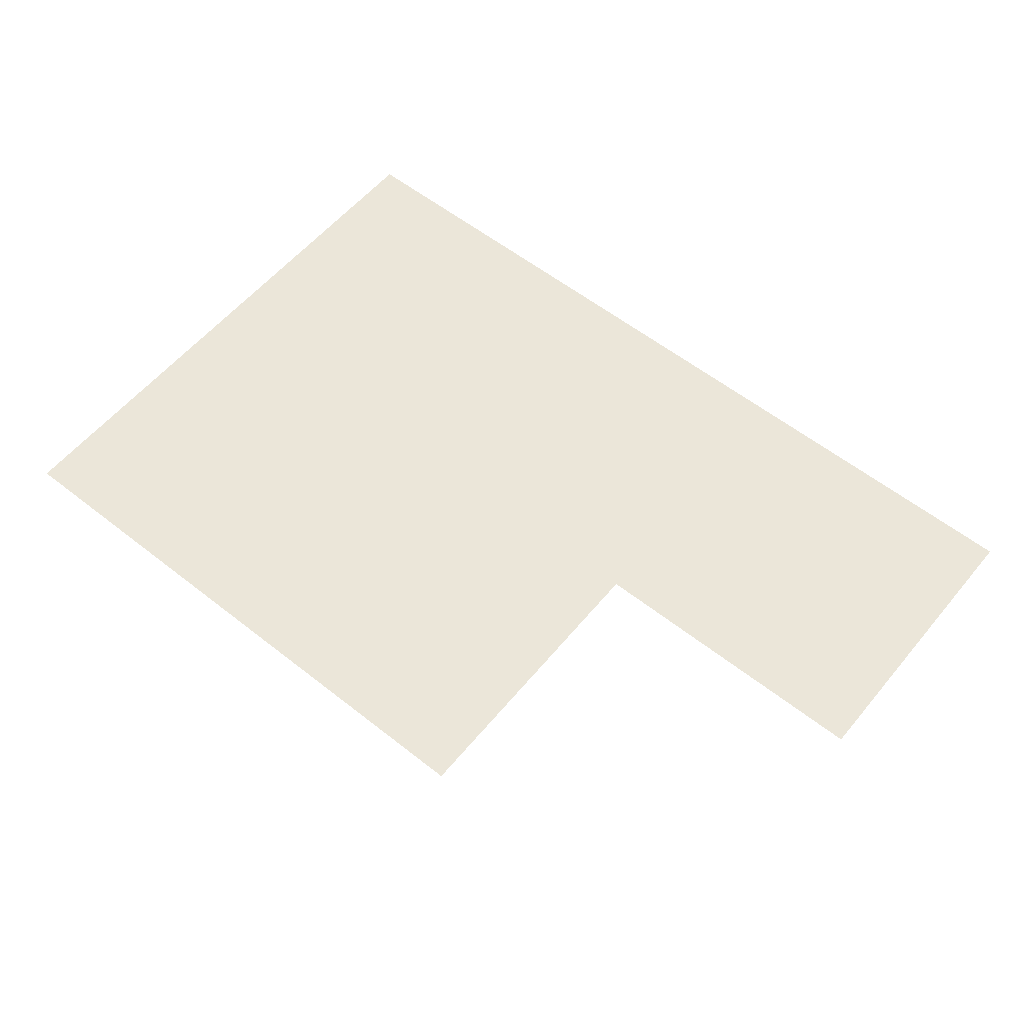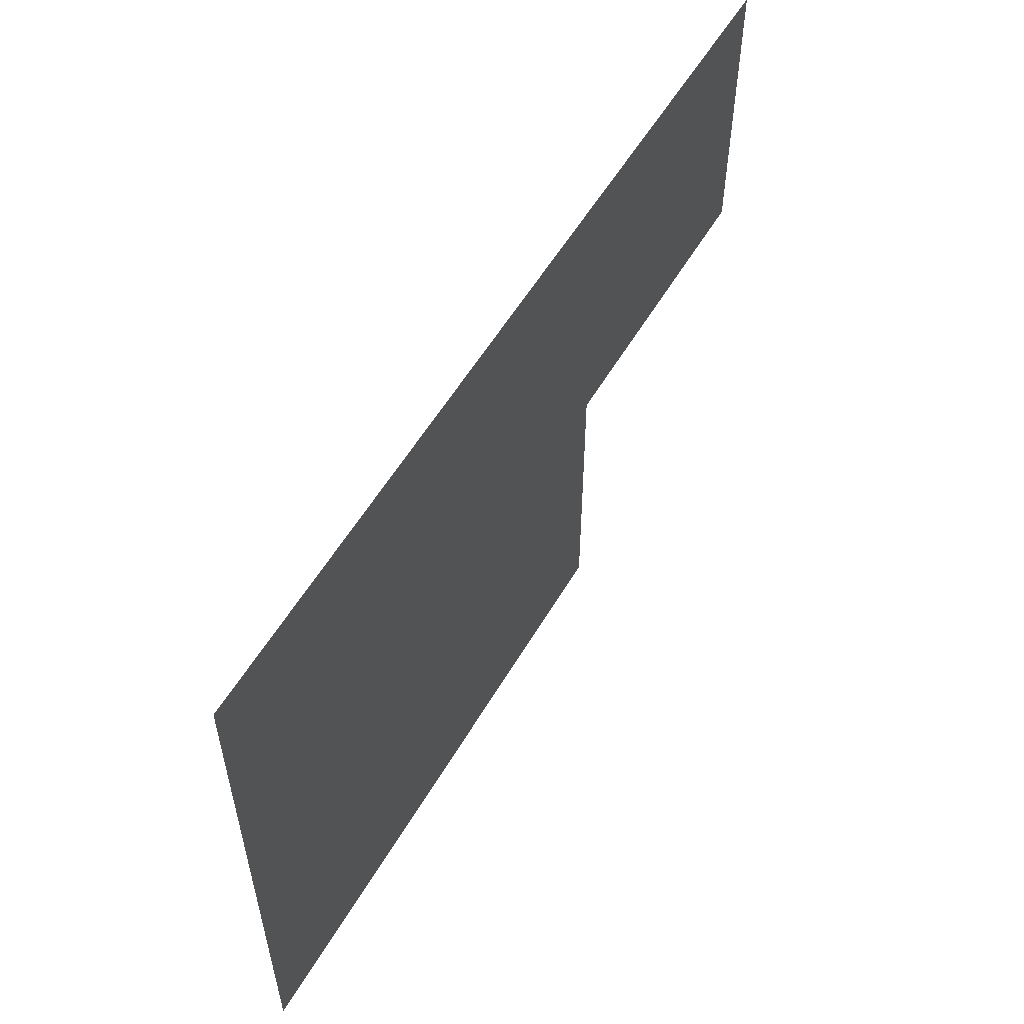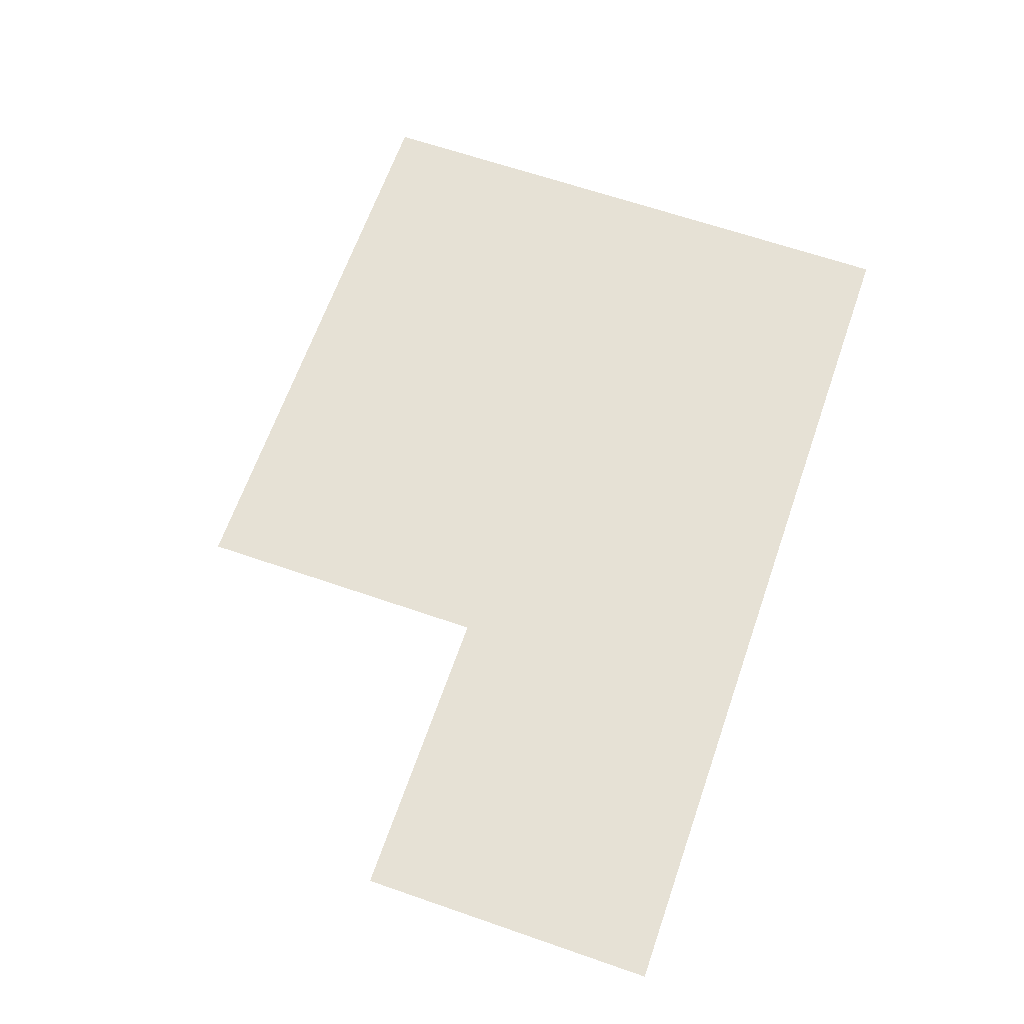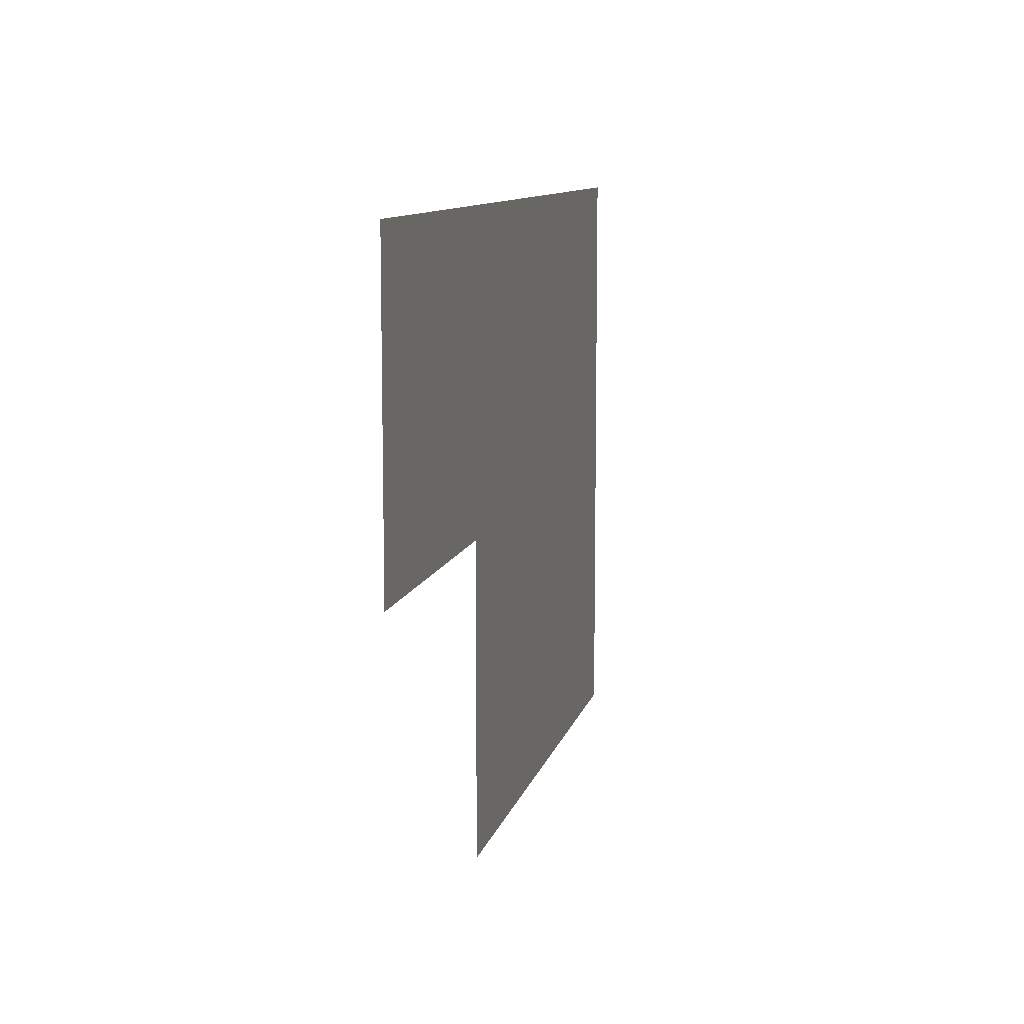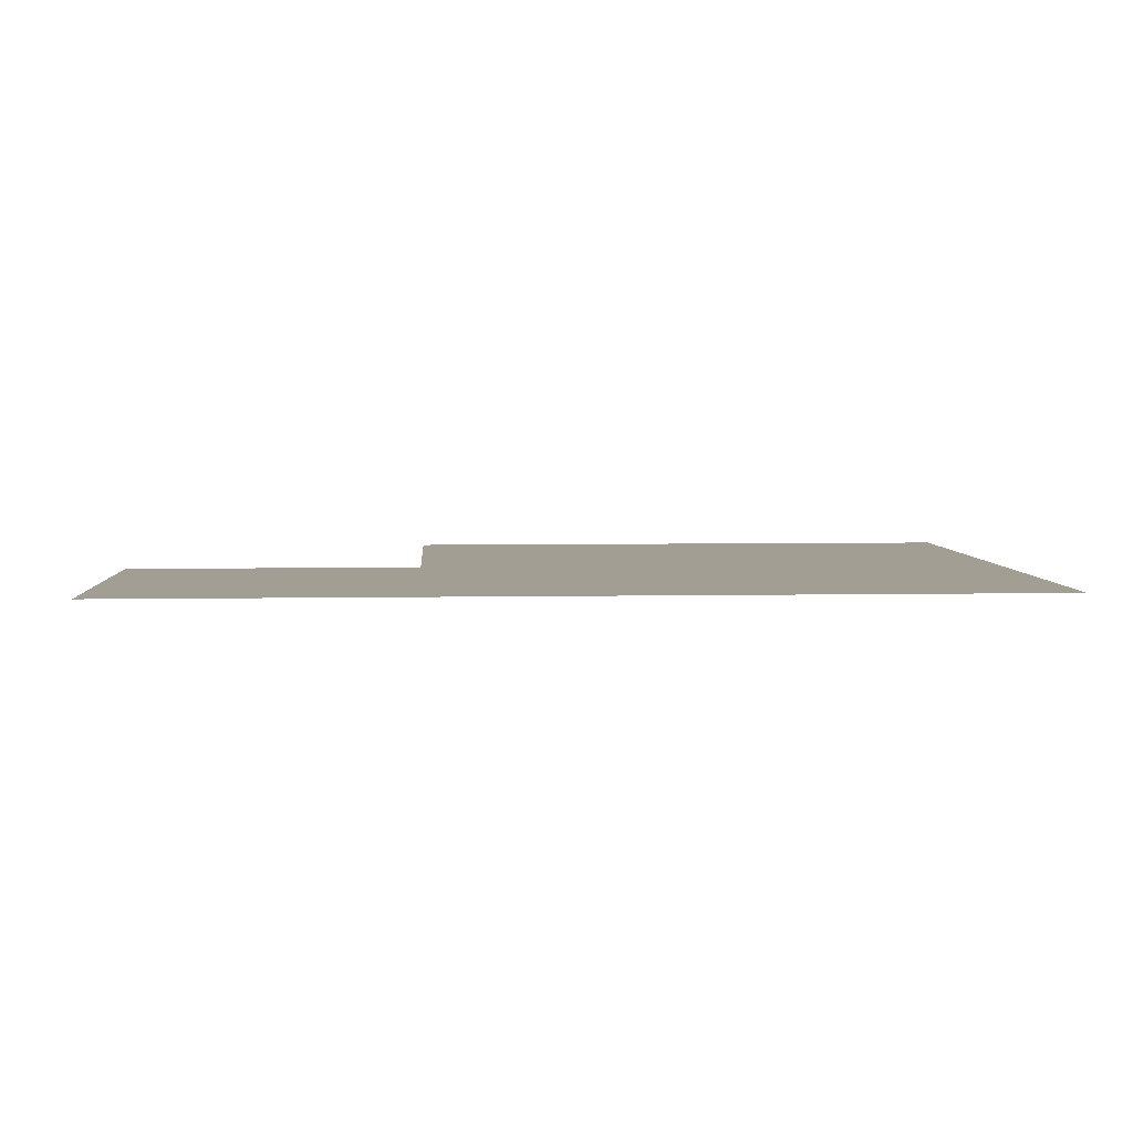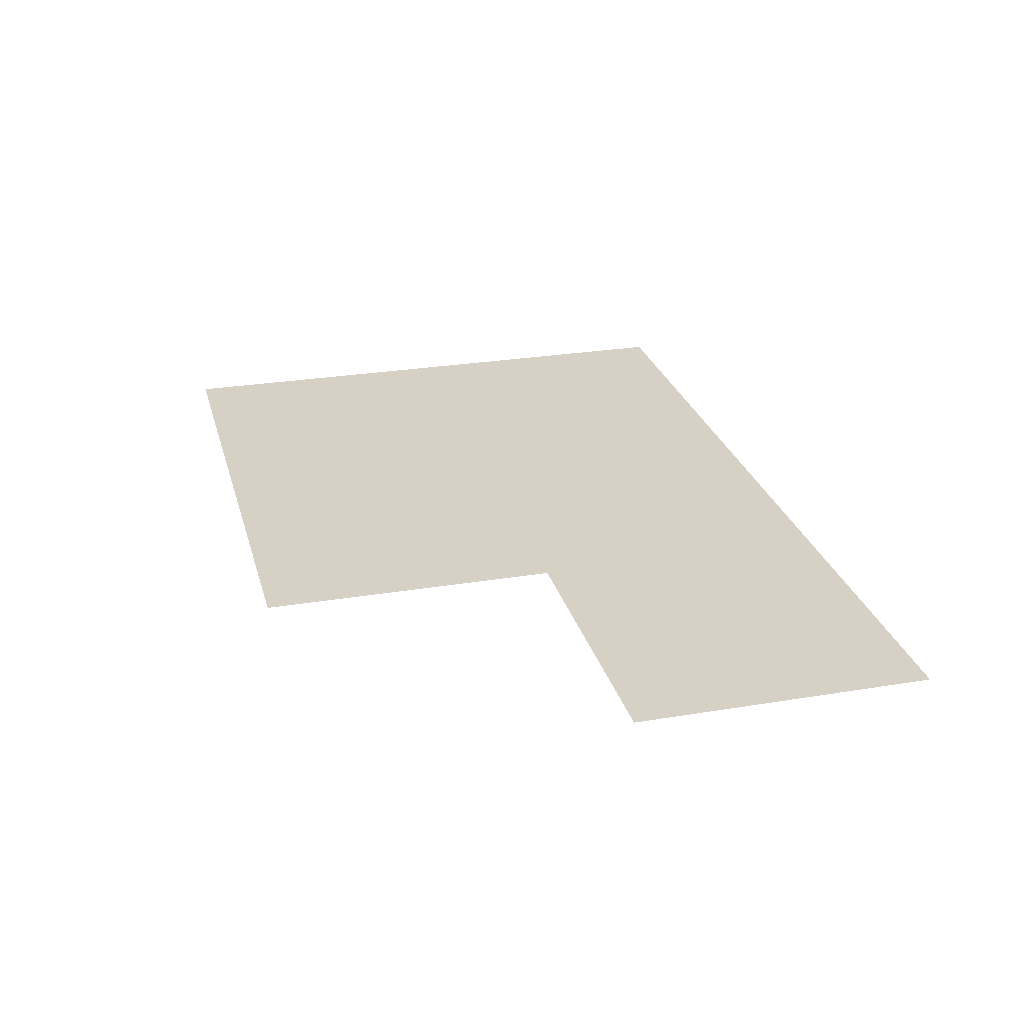
<metadata>
{"format":"obj","ext":"obj","renderer":"f3d","projection":"perspective","resolution":1024,"background":"white","views":[{"elev":57.6,"azim":39.3,"up":"+Z"},{"elev":55.7,"azim":-60.0,"up":"+Y"},{"elev":64.8,"azim":109.2,"up":"+Z"},{"elev":10.1,"azim":102.6,"up":"+Y"},{"elev":5.0,"azim":176.5,"up":"+Z"},{"elev":26.7,"azim":75.4,"up":"+Z"}]}
</metadata>
<code>
o watersurface_c_WATERSURFACE_C_Default_TRLE_Floor.000_Cube.006
v -2564 512 -2.56
v -2564 -1536 -2.56
v -516.3 -1536 -2.56
v -516.3 -512 -2.56
v 507.7 -512 -2.56
v 507.7 512 -2.56
v -2564 512 -2.56
v 507.7 512 -2.56
v 507.7 -512 -2.56
v -516.3 -512 -2.56
v -516.3 -1536 -2.56
v -2564 -1536 -2.56
f 1 2 3 4 5 6
f 7 8 9 10 11 12

</code>
